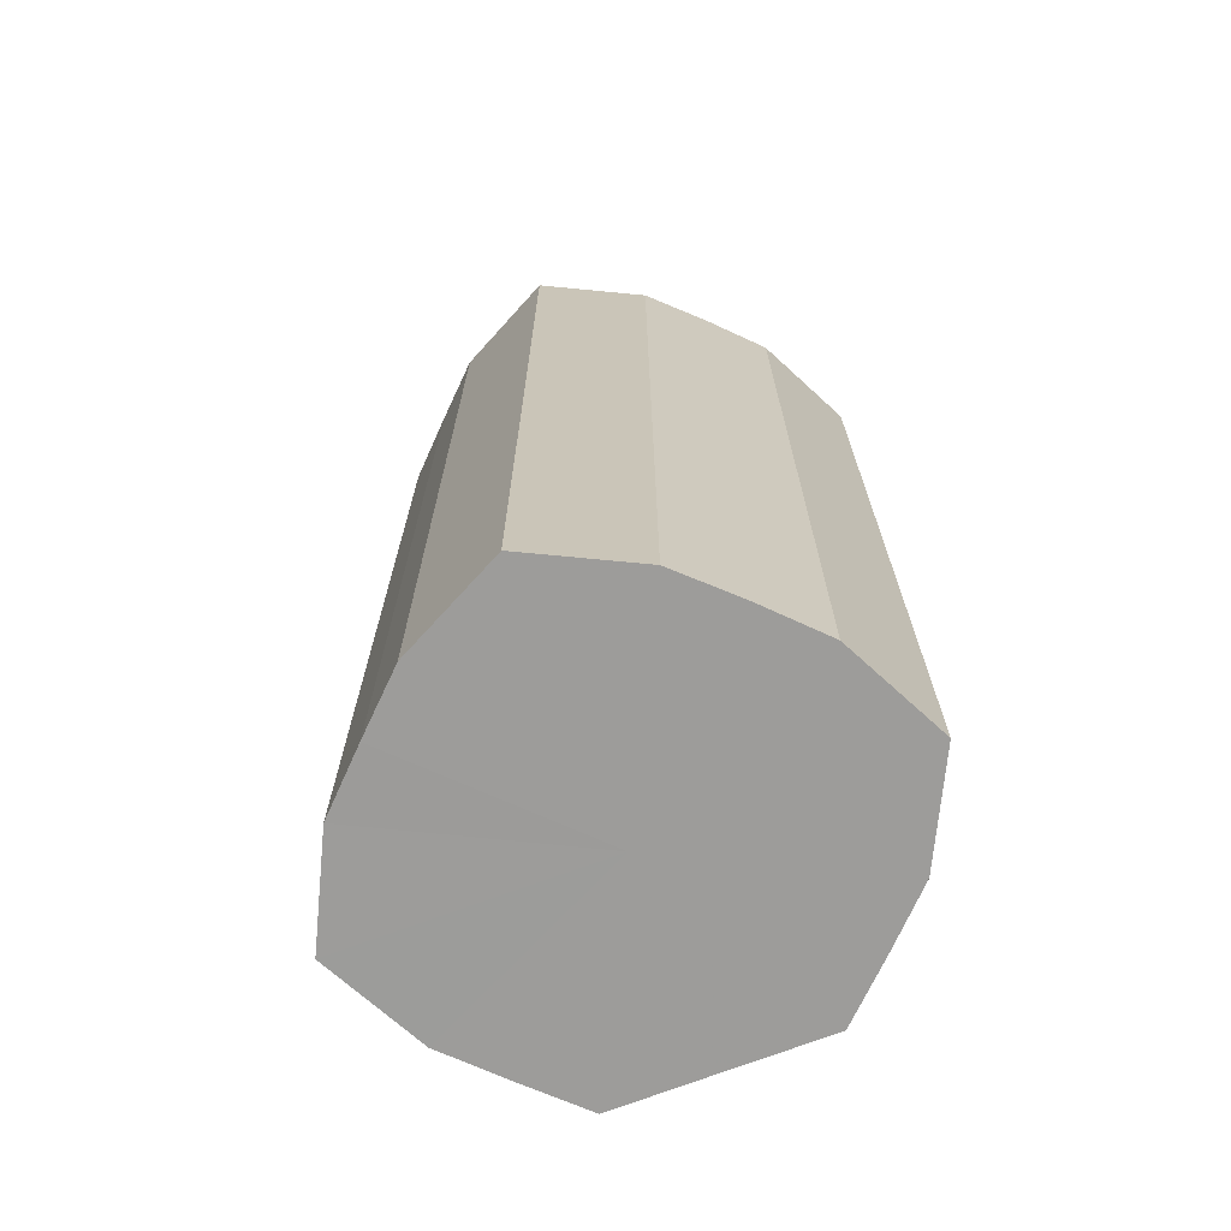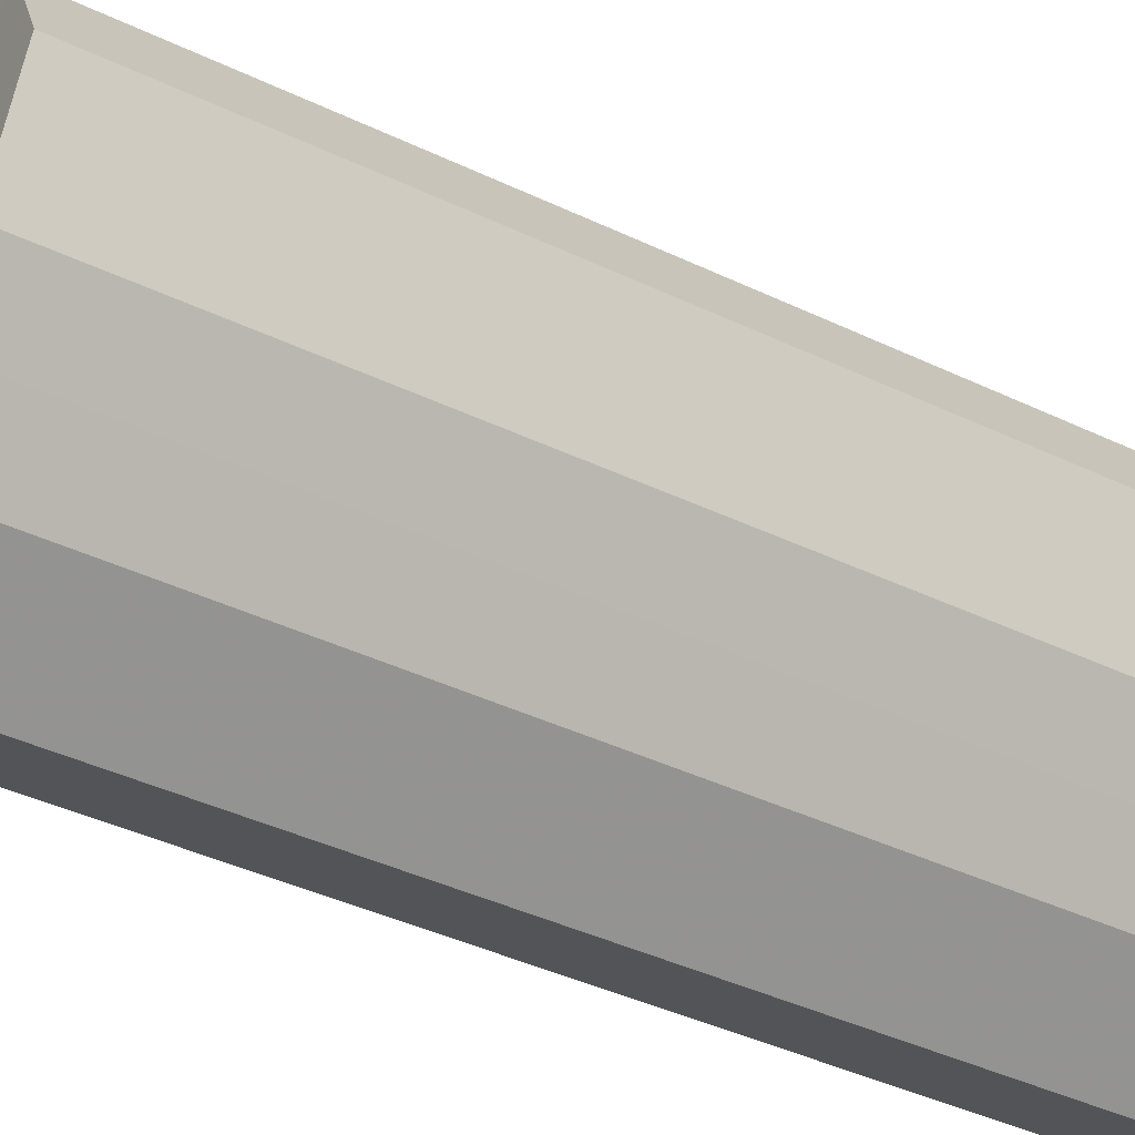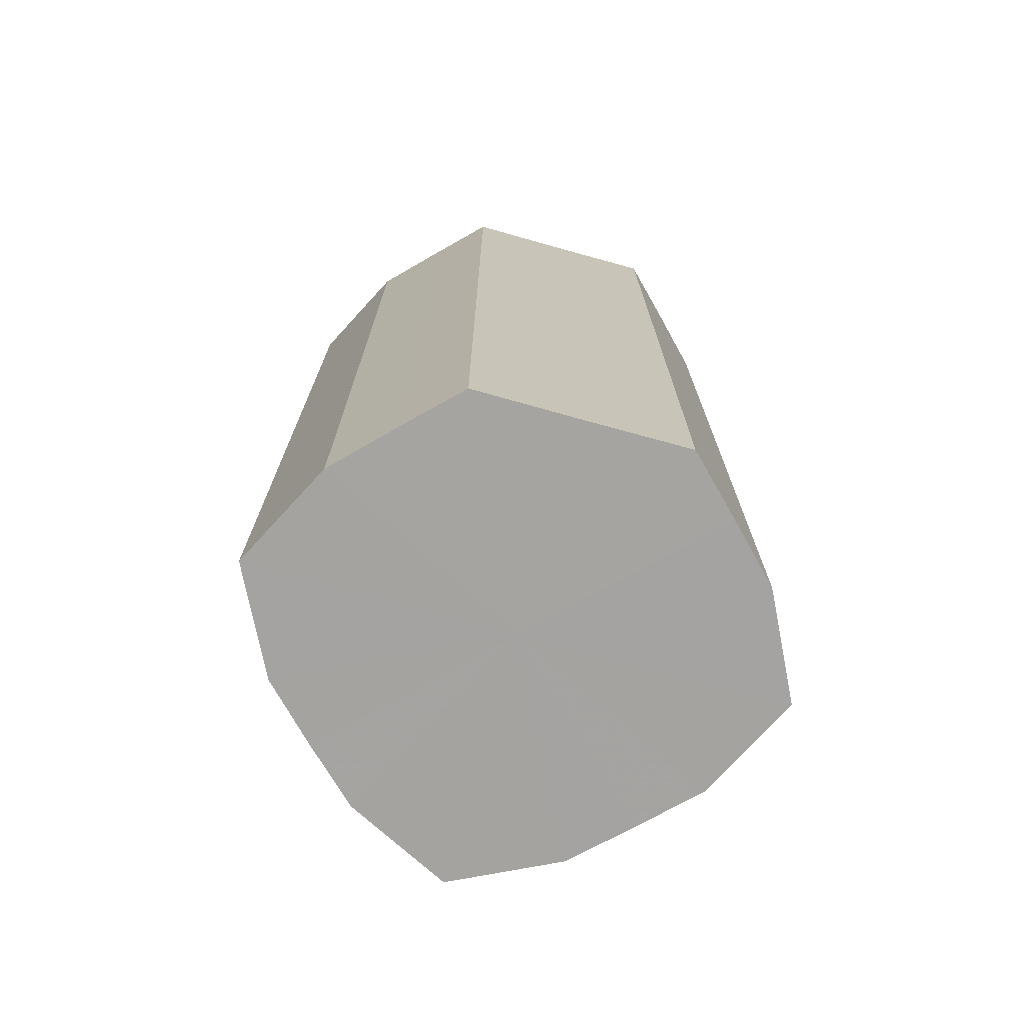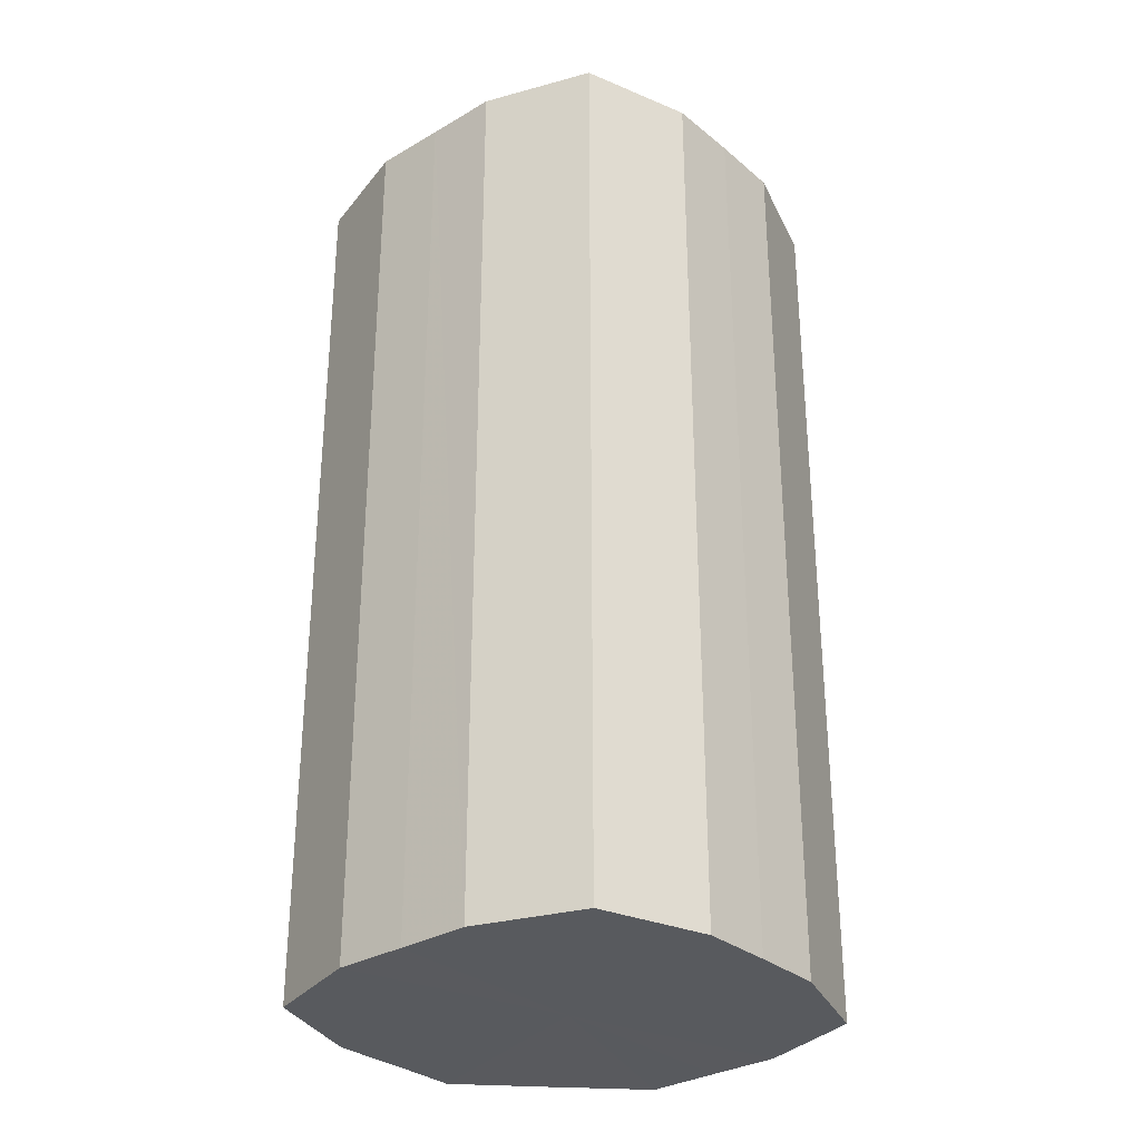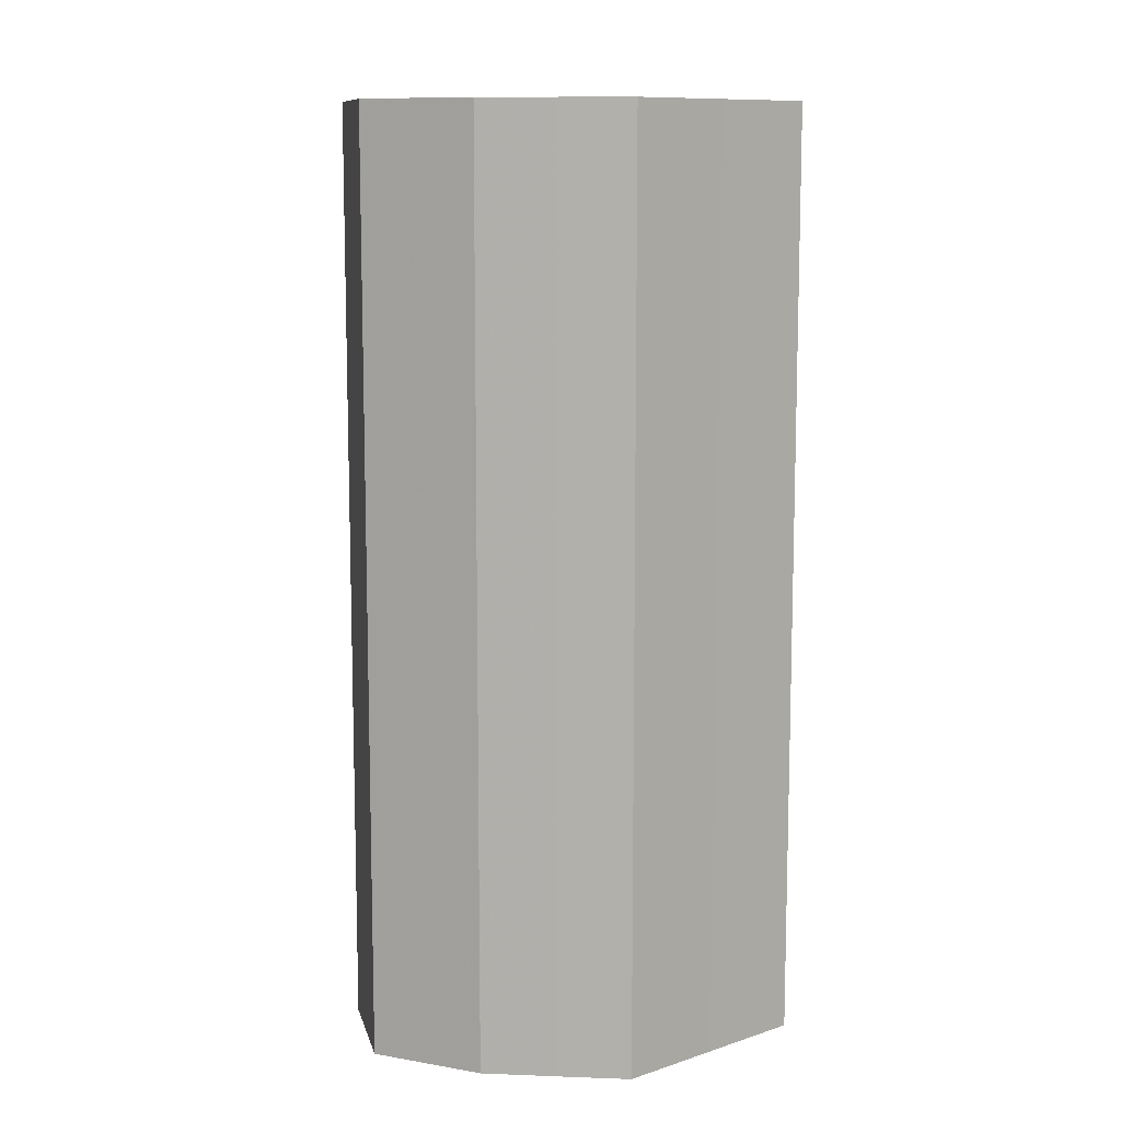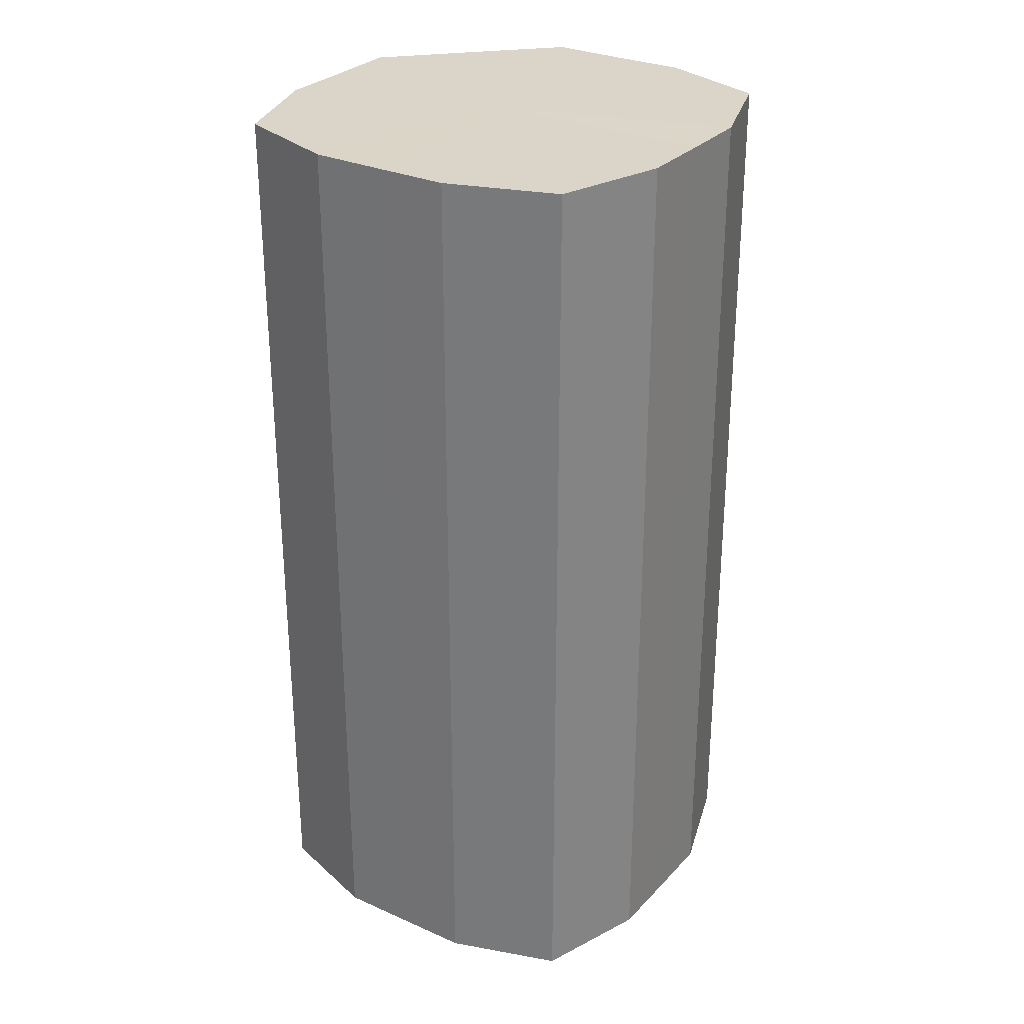
<metadata>
{"format":"obj","ext":"obj","renderer":"f3d","projection":"perspective","resolution":1024,"background":"white","views":[{"elev":-70.1,"azim":111.0,"up":"+Z"},{"elev":-42.9,"azim":60.7,"up":"+Y"},{"elev":-73.1,"azim":-105.6,"up":"+Z"},{"elev":-31.1,"azim":85.3,"up":"+Z"},{"elev":10.4,"azim":-129.7,"up":"+Z"},{"elev":29.3,"azim":78.7,"up":"+Z"}]}
</metadata>
<code>
o 365
v 2229 1869 16.04
v 2229 1869 16.04
v 2229 1869 15.86
v 2229 1869 16.04
v 2229 1869 15.86
v 2229 1869 16.04
v 2229 1869 15.86
v 2229 1869 16.04
v 2229 1869 15.86
v 2229 1869 16.04
v 2229 1869 15.86
v 2229 1869 16.04
v 2229 1869 15.86
v 2229 1869 16.04
v 2229 1869 15.86
v 2229 1869 16.04
v 2229 1869 15.86
v 2229 1869 16.04
v 2229 1869 15.86
v 2229 1869 16.04
v 2229 1869 15.86
v 2229 1869 16.04
v 2229 1869 15.86
v 2229 1869 16.04
v 2229 1869 15.86
v 2229 1869 16.04
v 2229 1869 15.86
v 2229 1869 16.04
v 2229 1869 15.86
v 2229 1869 16.04
v 2229 1869 15.86
v 2229 1869 15.86
v 2229 1869 15.86
v 2229 1869 16.04
v 2229 1869 15.86
v 2229 1869 16.04
v 2229 1869 15.86
v 2229 1869 15.86
v 2229 1869 16.04
v 2229 1869 15.86
v 2229 1869 16.04
v 2229 1869 16.04
v 2229 1869 15.86
v 2229 1869 15.86
v 2229 1869 16.04
v 2229 1869 15.86
v 2229 1869 16.04
v 2229 1869 16.04
v 2229 1869 15.86
v 2229 1869 15.86
v 2229 1869 16.04
v 2229 1869 15.86
v 2229 1869 16.04
v 2229 1869 16.04
v 2229 1869 15.86
v 2229 1869 15.86
v 2229 1869 16.04
v 2229 1869 15.86
v 2229 1869 16.04
v 2229 1869 16.04
v 2229 1869 15.86
v 2229 1869 15.86
v 2229 1869 16.04
v 2229 1869 16.04
v 2229 1869 16.04
v 2229 1869 16.04
v 2229 1869 16.04
v 2229 1869 16.04
v 2229 1869 16.04
v 2229 1869 16.04
v 2229 1869 16.04
v 2229 1869 16.04
v 2229 1869 16.04
v 2229 1869 16.04
v 2229 1869 16.04
v 2229 1869 16.04
v 2229 1869 16.04
v 2229 1869 16.04
v 2229 1869 16.04
v 2229 1869 16.04
v 2229 1869 16.04
v 2229 1869 15.86
v 2229 1869 15.86
v 2229 1869 15.86
v 2229 1869 15.86
v 2229 1869 15.86
v 2229 1869 15.86
v 2229 1869 15.86
v 2229 1869 15.86
v 2229 1869 15.86
v 2229 1869 15.86
v 2229 1869 15.86
v 2229 1869 15.86
v 2229 1869 15.86
v 2229 1869 15.86
v 2229 1869 15.86
v 2229 1869 15.86
v 2229 1869 15.86
f 1 2 3
f 2 4 5
f 6 1 7
f 4 8 9
f 10 6 11
f 8 12 13
f 14 10 15
f 12 16 17
f 18 14 19
f 16 20 21
f 22 18 23
f 20 24 25
f 26 22 27
f 24 28 29
f 30 26 31
f 28 30 32
f 33 34 35
f 35 36 37
f 38 39 33
f 40 41 38
f 37 42 43
f 44 45 40
f 46 47 44
f 43 48 49
f 50 51 46
f 52 53 50
f 49 54 55
f 56 57 52
f 58 59 56
f 55 60 61
f 62 63 58
f 61 64 62
f 65 66 67
f 65 68 66
f 65 67 69
f 65 70 68
f 65 69 71
f 65 72 70
f 65 71 73
f 65 74 72
f 65 73 75
f 65 76 74
f 65 75 77
f 65 78 76
f 65 77 79
f 65 80 78
f 65 79 81
f 65 81 80
f 82 83 84
f 82 85 83
f 82 84 86
f 82 87 85
f 82 86 88
f 82 89 87
f 82 88 90
f 82 91 89
f 82 90 92
f 82 93 91
f 82 92 94
f 82 95 93
f 82 94 96
f 82 97 95
f 82 96 98
f 82 98 97

</code>
